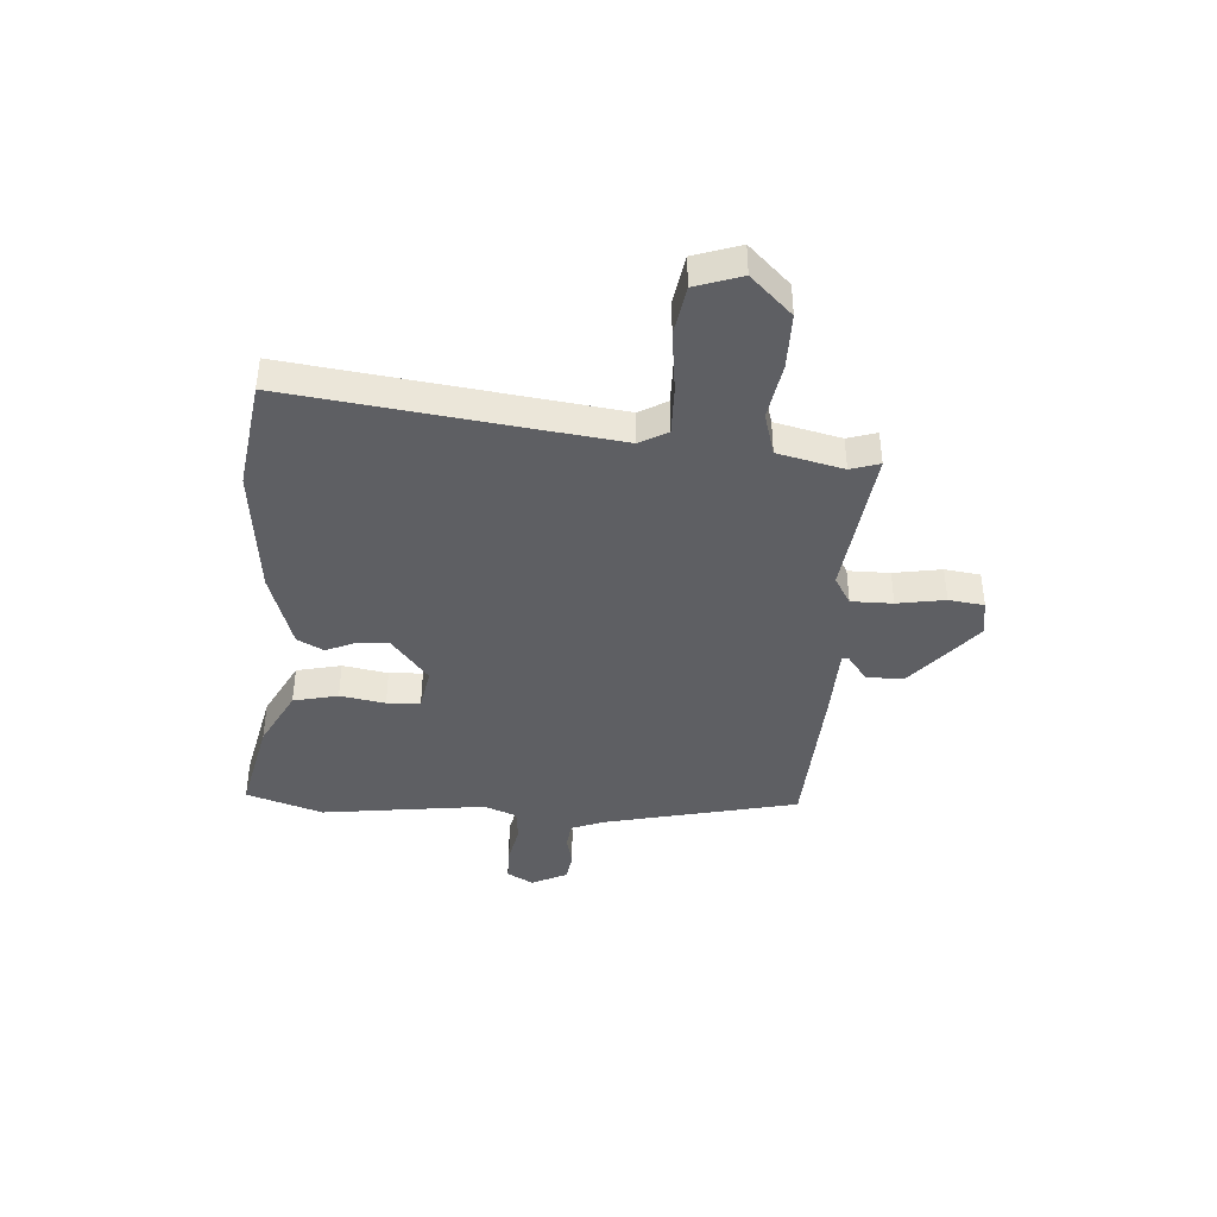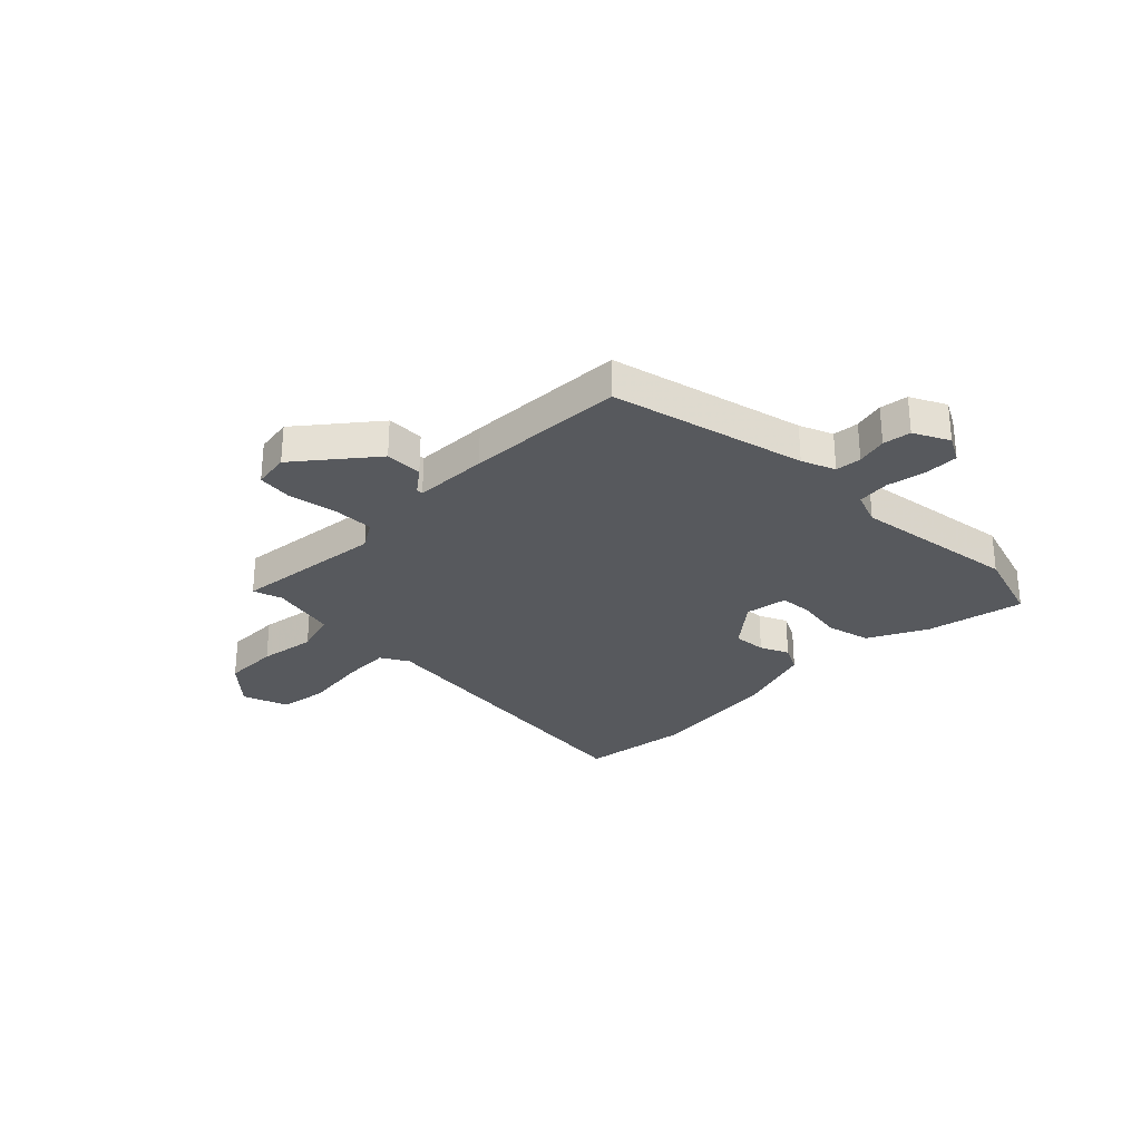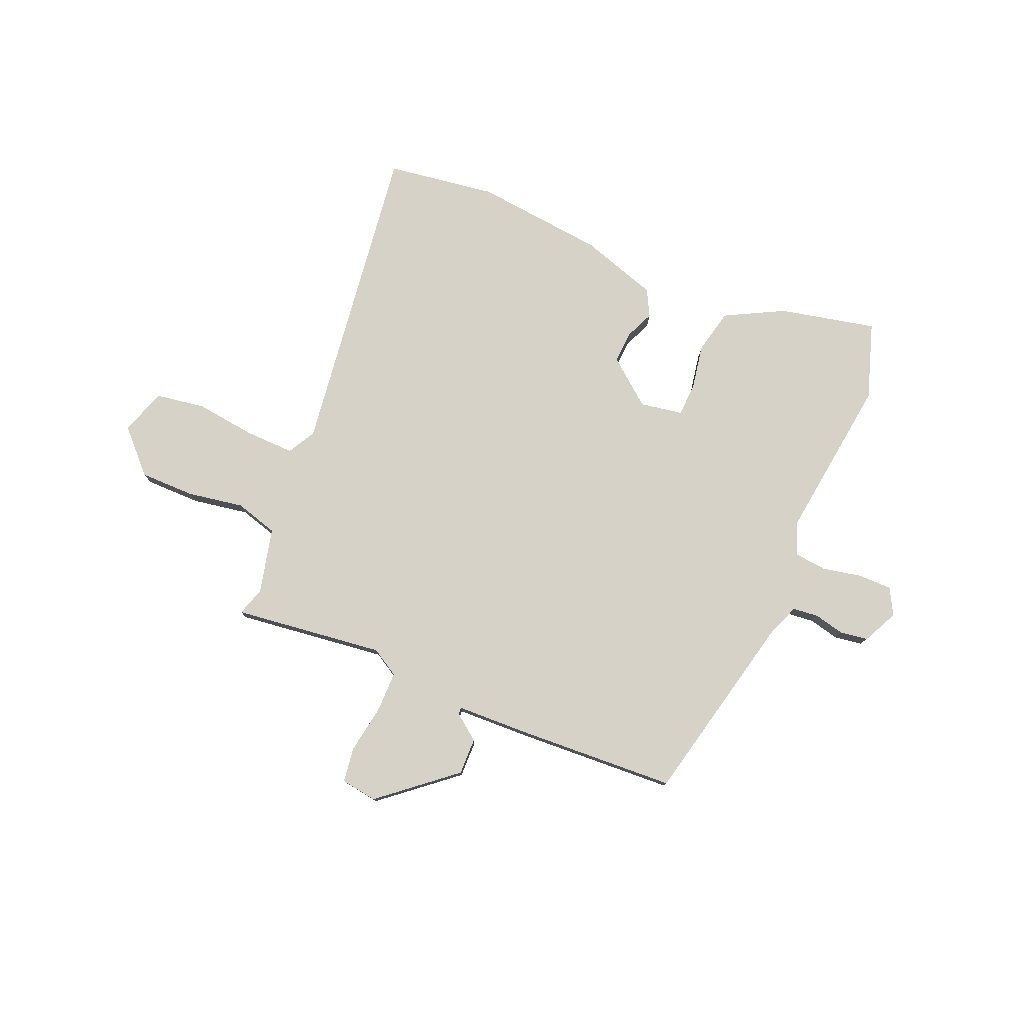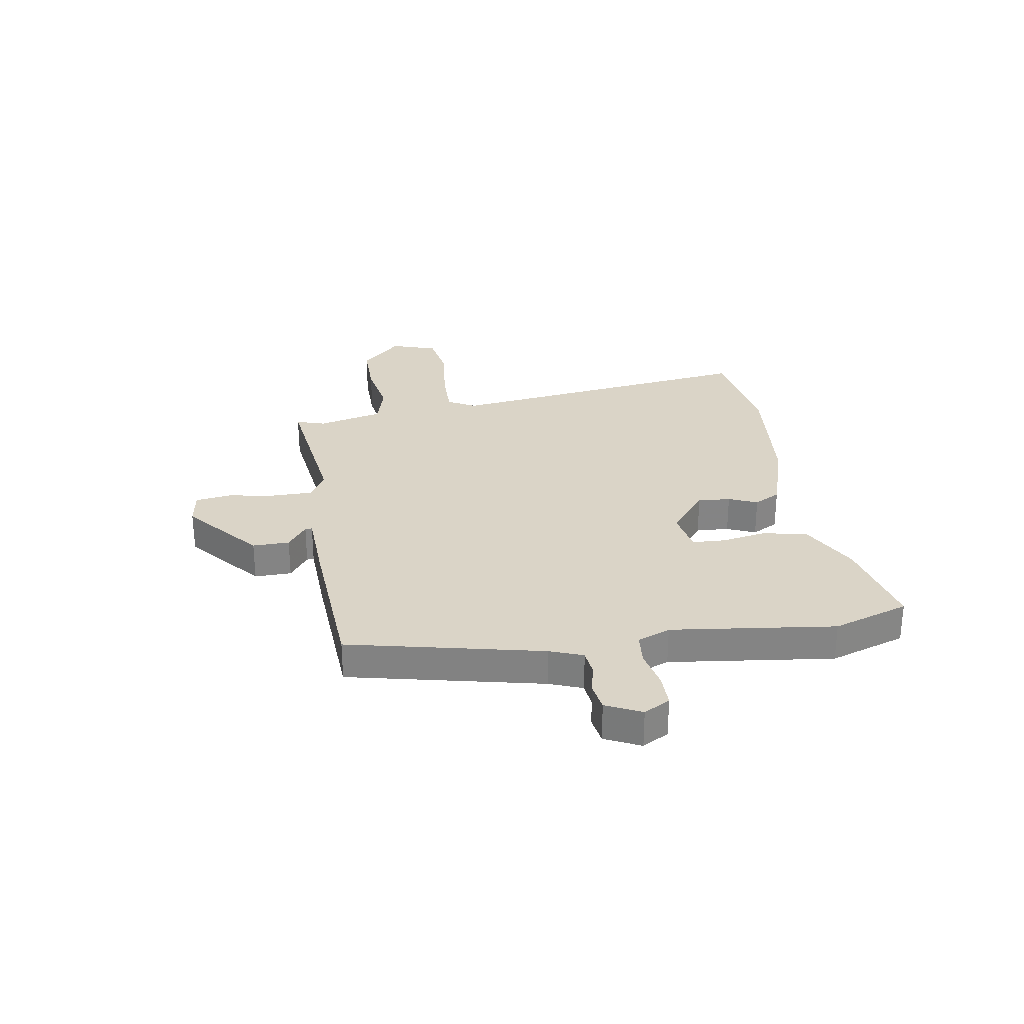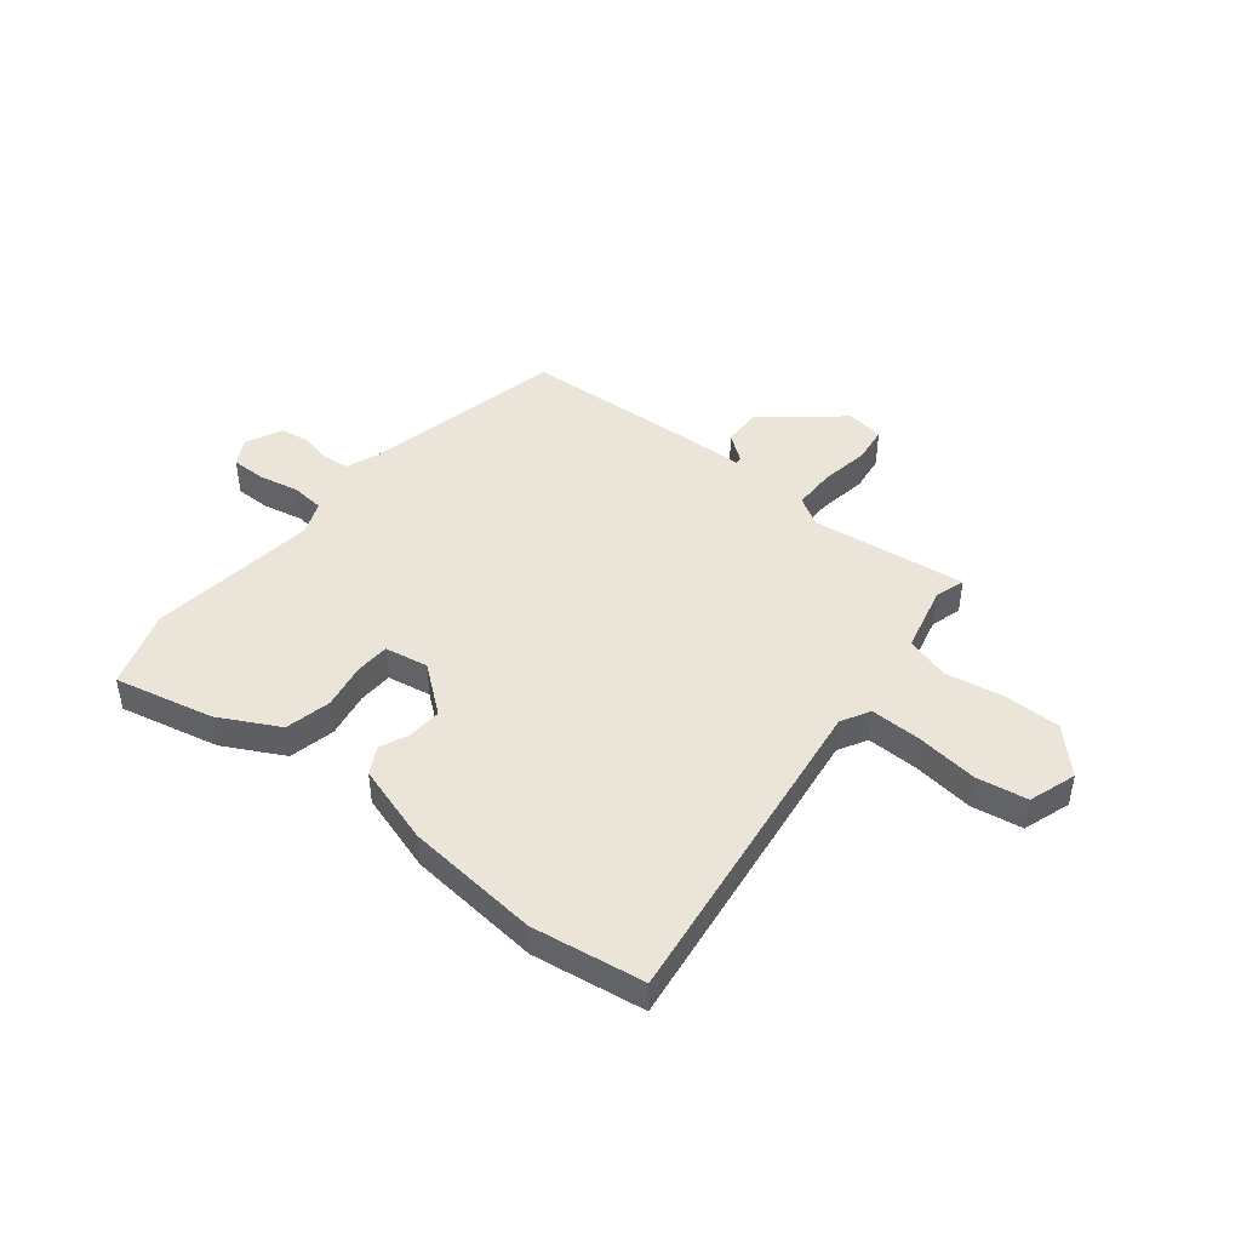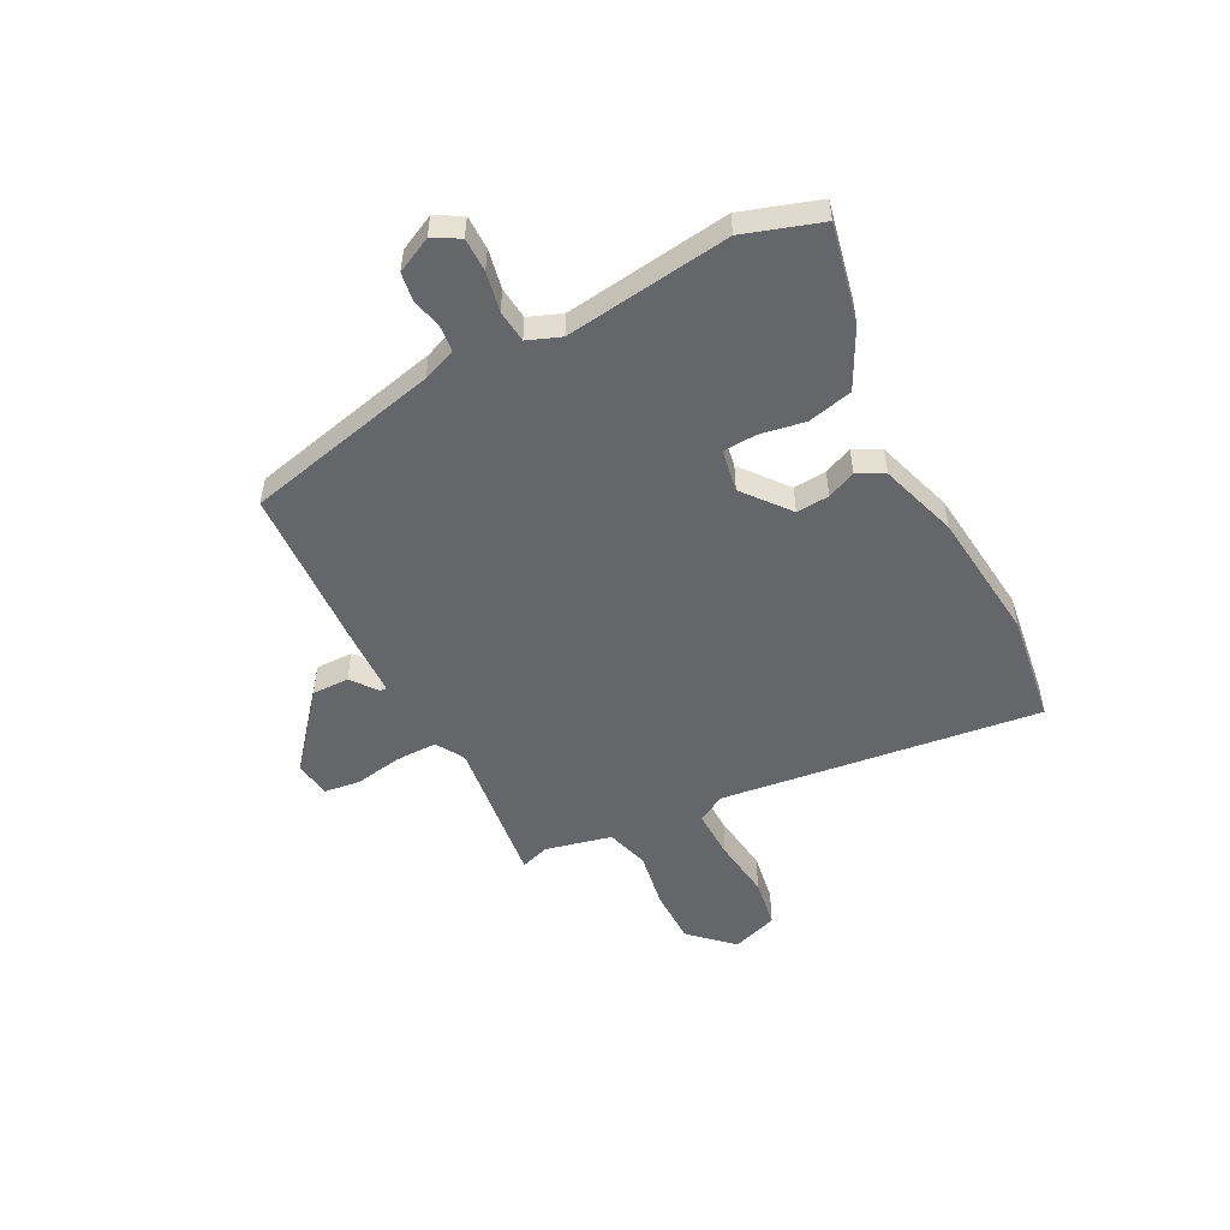
<metadata>
{"format":"obj","ext":"obj","renderer":"f3d","projection":"perspective","resolution":1024,"background":"white","views":[{"elev":-41.1,"azim":-93.9,"up":"+Y"},{"elev":-29.0,"azim":45.8,"up":"+Y"},{"elev":78.5,"azim":22.9,"up":"+Y"},{"elev":28.9,"azim":80.6,"up":"+Y"},{"elev":45.5,"azim":-141.4,"up":"+Y"},{"elev":-51.7,"azim":117.6,"up":"+Y"}]}
</metadata>
<code>
v 0.528 0.07 -0.416
v 0.481 0.07 -0.558
v 0.301 0.07 -0.518
v 0.192 0.07 -0.461
v 0.173 0.07 -0.378
v 0.188 0.07 -0.294
v 0.185 0.07 -0.232
v 0.106 0.07 -0.218
v 0.021 0.07 -0.286
v 0.025 0.07 -0.347
v 0.048 0.07 -0.4
v 0.022 0.07 -0.449
v -0.123 0.07 -0.495
v -0.366 0.07 -0.52
v -0.57 0.07 -0.49
v -0.493 0.07 0.102
v -0.522 0.07 0.154
v -0.614 0.07 0.152
v -0.727 0.07 0.138
v -0.819 0.07 0.153
v -0.848 0.07 0.239
v -0.775 0.07 0.315
v -0.672 0.07 0.315
v -0.567 0.07 0.297
v -0.487 0.07 0.32
v -0.458 0.07 0.442
v -0.475 0.07 0.496
v -0.194 0.07 0.461
v -0.142 0.07 0.492
v -0.142 0.07 0.569
v -0.157 0.07 0.658
v -0.148 0.07 0.724
v -0.08 0.07 0.734
v 0.058 0.07 0.619
v 0.057 0.07 0.55
v 0.009 0.07 0.514
v 0.008 0.07 0.501
v 0.146 0.07 0.496
v 0.441 0.07 0.48
v 0.523 0.07 0.119
v 0.547 0.07 0.057
v 0.595 0.07 0.052
v 0.652 0.07 0.065
v 0.704 0.07 0.057
v 0.736 0.07 -0.009
v 0.709 0.07 -0.058
v 0.646 0.07 -0.058
v 0.573 0.07 -0.043
v 0.513 0.07 -0.049
v 0.489 0.07 -0.11
v 0.528 0 -0.416
v 0.481 0 -0.558
v 0.301 0 -0.518
v 0.192 0 -0.461
v 0.173 0 -0.378
v 0.188 0 -0.294
v 0.185 0 -0.232
v 0.106 0 -0.218
v 0.021 0 -0.286
v 0.025 0 -0.347
v 0.048 0 -0.4
v 0.022 0 -0.449
v -0.123 0 -0.495
v -0.366 0 -0.52
v -0.57 0 -0.49
v -0.493 0 0.102
v -0.522 0 0.154
v -0.614 0 0.152
v -0.727 0 0.138
v -0.819 0 0.153
v -0.848 0 0.239
v -0.775 0 0.315
v -0.672 0 0.315
v -0.567 0 0.297
v -0.487 0 0.32
v -0.458 0 0.442
v -0.475 0 0.496
v -0.194 0 0.461
v -0.142 0 0.492
v -0.142 0 0.569
v -0.157 0 0.658
v -0.148 0 0.724
v -0.08 0 0.734
v 0.058 0 0.619
v 0.057 0 0.55
v 0.009 0 0.514
v 0.008 0 0.501
v 0.146 0 0.496
v 0.441 0 0.48
v 0.523 0 0.119
v 0.547 0 0.057
v 0.595 0 0.052
v 0.652 0 0.065
v 0.704 0 0.057
v 0.736 0 -0.009
v 0.709 0 -0.058
v 0.646 0 -0.058
v 0.573 0 -0.043
v 0.513 0 -0.049
v 0.489 0 -0.11
f 46 47 48
f 45 46 48
f 44 45 48
f 43 44 48
f 42 43 48
f 41 42 48 49
f 40 41 49 50
f 39 40 50
f 38 39 50
f 37 38 50
f 34 35 36
f 33 34 36
f 32 33 36
f 31 32 36
f 30 31 36
f 29 30 36 37
f 50 1 2
f 37 50 2
f 29 37 2
f 28 29 2
f 22 23 24
f 21 22 24
f 20 21 24
f 19 20 24
f 18 19 24
f 17 18 24 25
f 16 17 25 26
f 14 15 16
f 13 14 16
f 12 13 16
f 11 12 16
f 10 11 16
f 9 10 16 26
f 4 5 6
f 3 4 6
f 2 3 6
f 2 6 7
f 28 2 7
f 26 27 28
f 9 26 28
f 8 9 28
f 7 8 28
f 98 97 96
f 98 96 95
f 98 95 94
f 98 94 93
f 98 93 92
f 99 98 92 91
f 100 99 91 90
f 100 90 89
f 100 89 88
f 100 88 87
f 86 85 84
f 86 84 83
f 86 83 82
f 86 82 81
f 86 81 80
f 87 86 80 79
f 52 51 100
f 52 100 87
f 52 87 79
f 52 79 78
f 74 73 72
f 74 72 71
f 74 71 70
f 74 70 69
f 74 69 68
f 75 74 68 67
f 76 75 67 66
f 66 65 64
f 66 64 63
f 66 63 62
f 66 62 61
f 66 61 60
f 76 66 60 59
f 56 55 54
f 56 54 53
f 56 53 52
f 57 56 52
f 57 52 78
f 78 77 76
f 78 76 59
f 78 59 58
f 78 58 57
f 1 51 52 2
f 2 52 53 3
f 3 53 54 4
f 4 54 55 5
f 5 55 56 6
f 6 56 57 7
f 7 57 58 8
f 8 58 59 9
f 9 59 60 10
f 10 60 61 11
f 11 61 62 12
f 12 62 63 13
f 13 63 64 14
f 14 64 65 15
f 15 65 66 16
f 16 66 67 17
f 17 67 68 18
f 18 68 69 19
f 19 69 70 20
f 20 70 71 21
f 21 71 72 22
f 22 72 73 23
f 23 73 74 24
f 24 74 75 25
f 25 75 76 26
f 26 76 77 27
f 27 77 78 28
f 28 78 79 29
f 29 79 80 30
f 30 80 81 31
f 31 81 82 32
f 32 82 83 33
f 33 83 84 34
f 34 84 85 35
f 35 85 86 36
f 36 86 87 37
f 37 87 88 38
f 38 88 89 39
f 39 89 90 40
f 40 90 91 41
f 41 91 92 42
f 42 92 93 43
f 43 93 94 44
f 44 94 95 45
f 45 95 96 46
f 46 96 97 47
f 47 97 98 48
f 48 98 99 49
f 49 99 100 50
f 50 100 51 1

</code>
